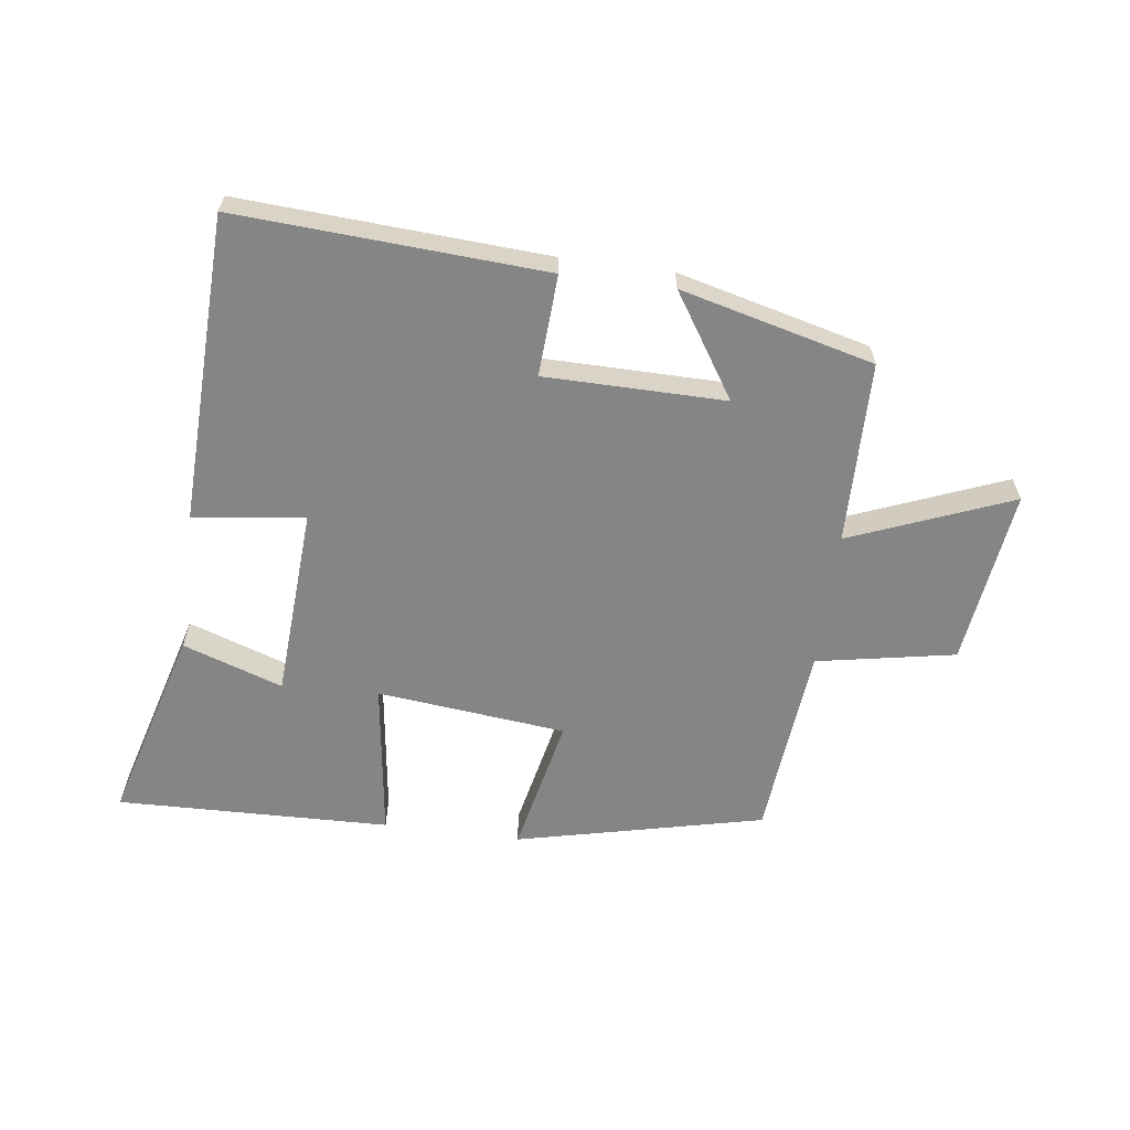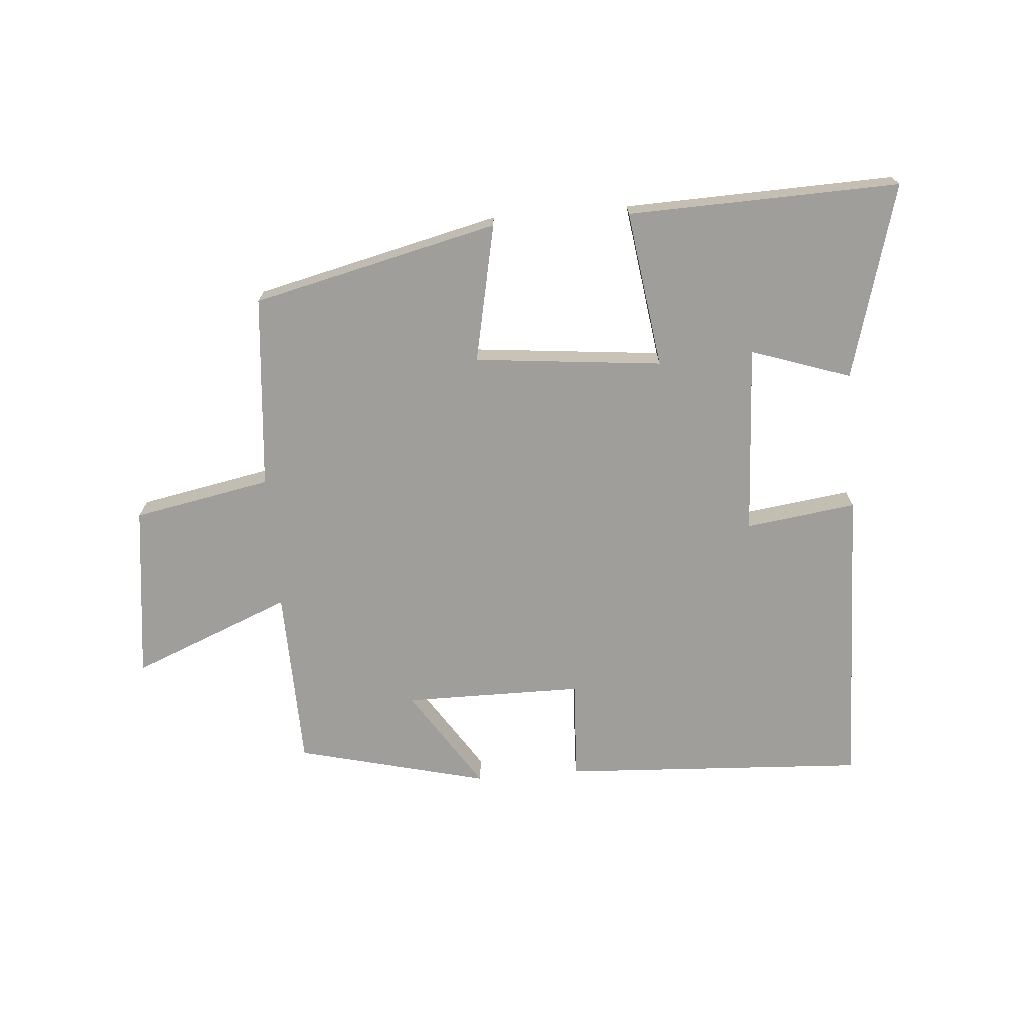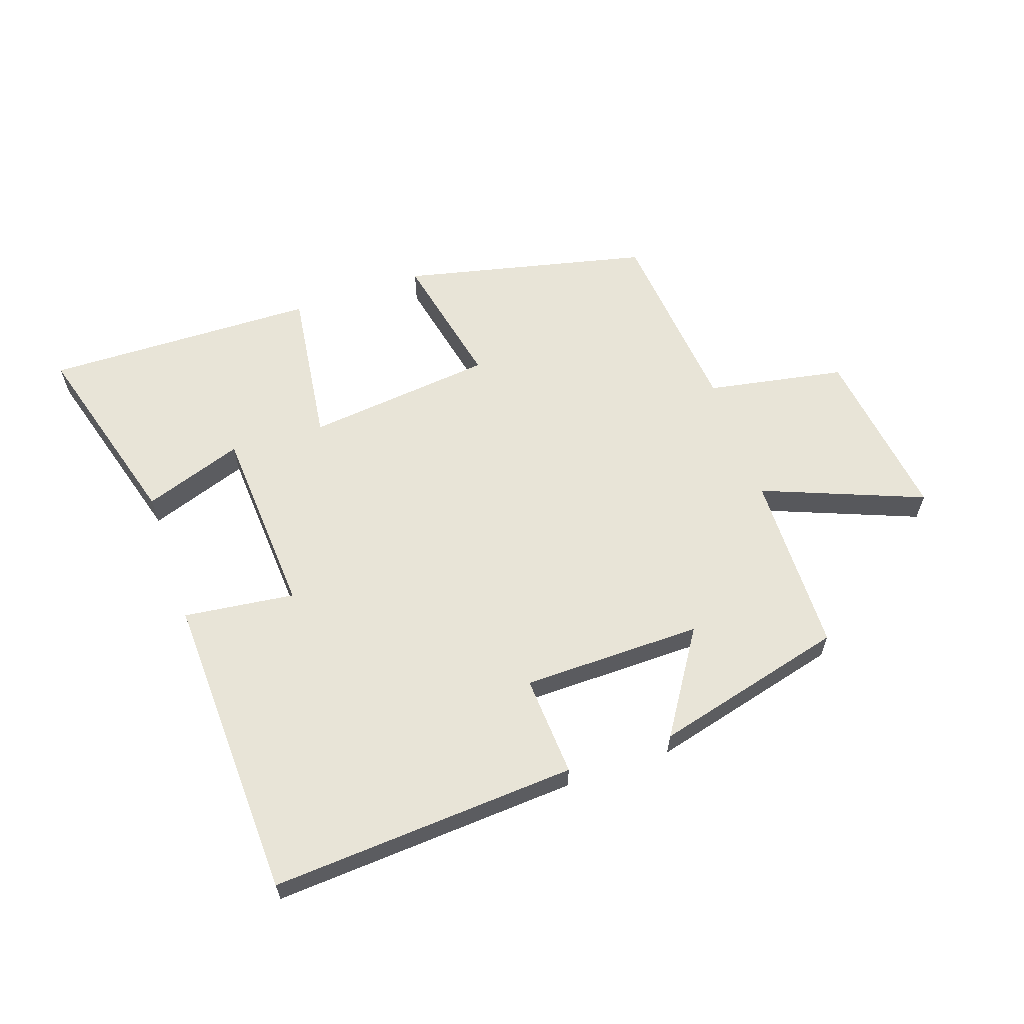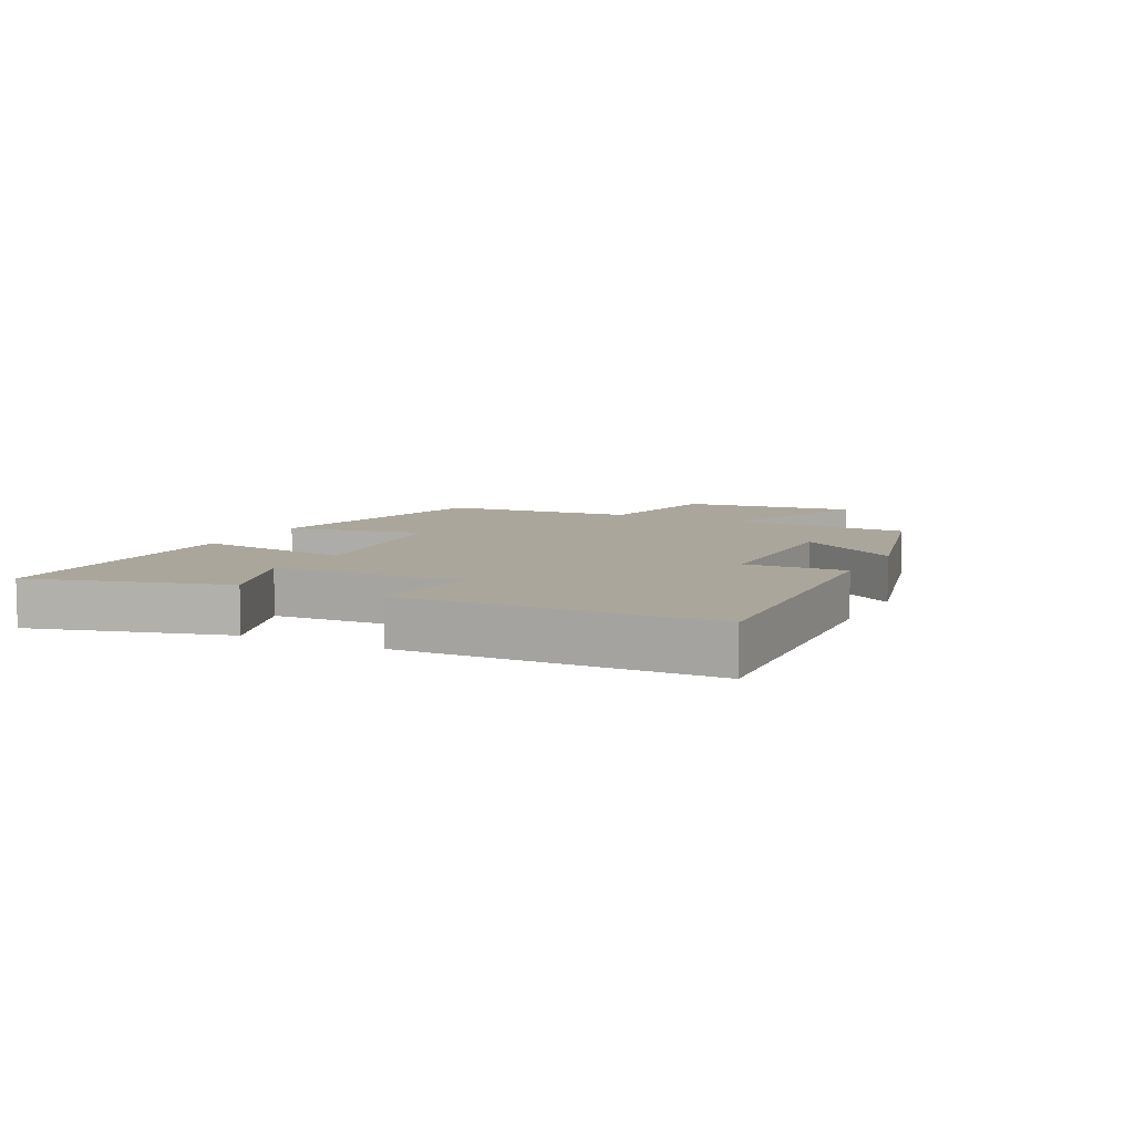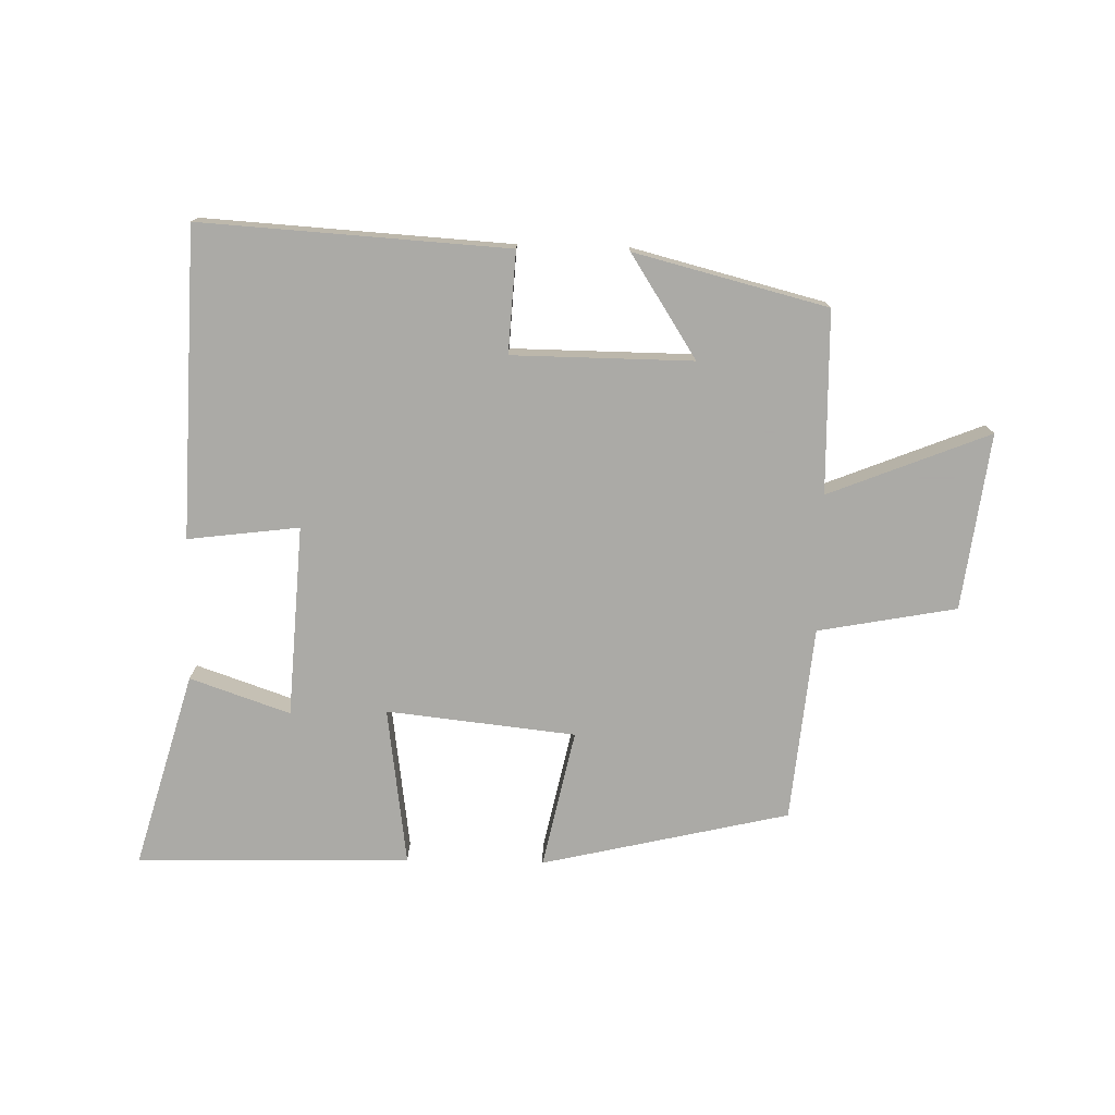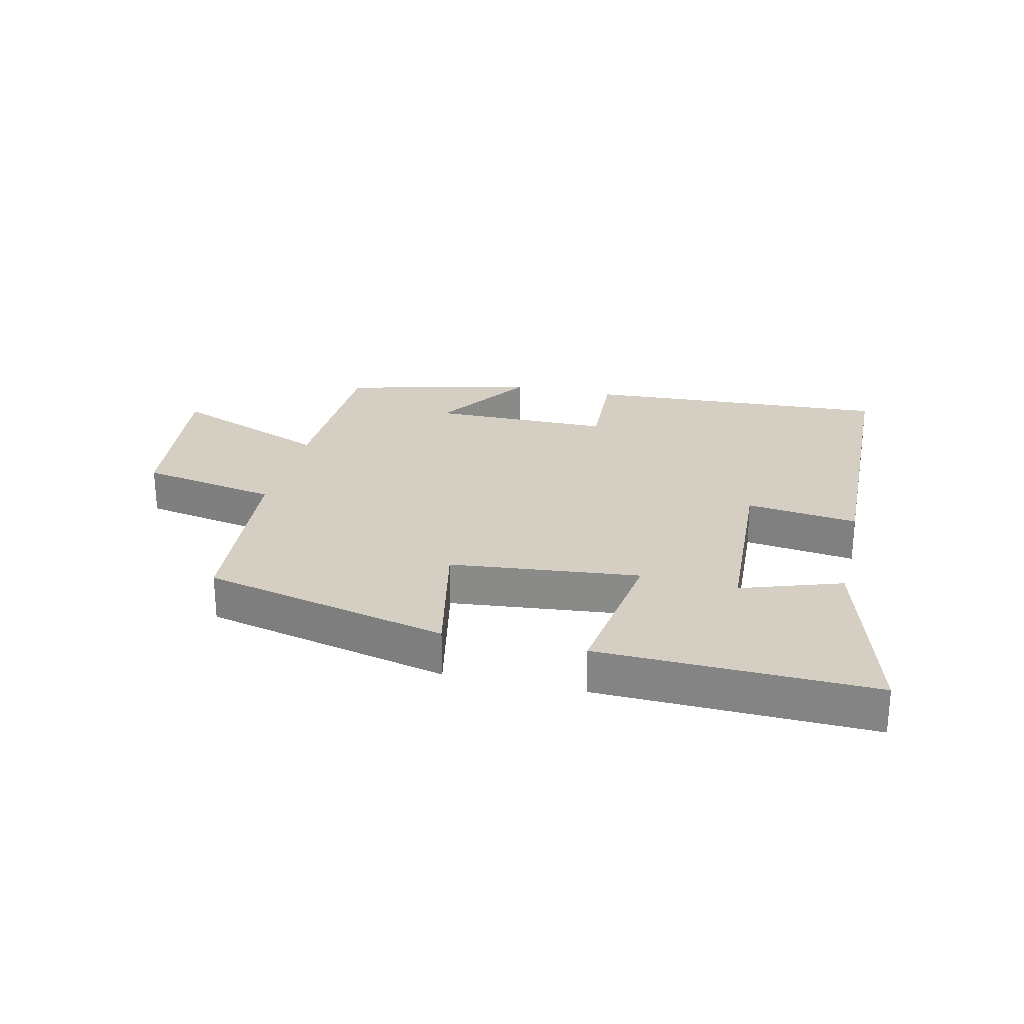
<metadata>
{"format":"obj","ext":"obj","renderer":"f3d","projection":"perspective","resolution":1024,"background":"white","views":[{"elev":-61.8,"azim":-7.6,"up":"+Y"},{"elev":-70.8,"azim":-175.2,"up":"+Y"},{"elev":61.3,"azim":-19.2,"up":"+Y"},{"elev":7.9,"azim":-63.3,"up":"+Y"},{"elev":-75.7,"azim":-1.4,"up":"+Y"},{"elev":25.4,"azim":-166.7,"up":"+Y"}]}
</metadata>
<code>
v -0.589 0.07 -0.512
v -0.5 0.07 -0.197
v -0.339 0.07 -0.252
v -0.321 0.07 0.056
v -0.5 0.07 0.033
v -0.484 0.07 0.529
v 0.01 0.07 0.5
v 0.001 0.07 0.337
v 0.291 0.07 0.335
v 0.184 0.07 0.5
v 0.494 0.07 0.422
v 0.5 0.07 0.129
v 0.759 0.07 0.233
v 0.723 0.07 -0.051
v 0.5 0.07 -0.093
v 0.471 0.07 -0.407
v 0.073 0.07 -0.5
v 0.12 0.07 -0.277
v -0.184 0.07 -0.245
v -0.149 0.07 -0.5
v -0.589 0 -0.512
v -0.5 0 -0.197
v -0.339 0 -0.252
v -0.321 0 0.056
v -0.5 0 0.033
v -0.484 0 0.529
v 0.01 0 0.5
v 0.001 0 0.337
v 0.291 0 0.335
v 0.184 0 0.5
v 0.494 0 0.422
v 0.5 0 0.129
v 0.759 0 0.233
v 0.723 0 -0.051
v 0.5 0 -0.093
v 0.471 0 -0.407
v 0.073 0 -0.5
v 0.12 0 -0.277
v -0.184 0 -0.245
v -0.149 0 -0.5
f 19 20 1
f 15 16 17 18
f 15 18 19
f 12 13 14 15
f 12 15 19
f 9 10 11 12
f 8 9 12 19
f 6 7 8
f 5 6 8
f 4 5 8
f 3 4 8 19
f 1 2 3
f 1 3 19
f 21 40 39
f 38 37 36 35
f 39 38 35
f 35 34 33 32
f 39 35 32
f 32 31 30 29
f 39 32 29 28
f 28 27 26
f 28 26 25
f 28 25 24
f 39 28 24 23
f 23 22 21
f 39 23 21
f 1 21 22 2
f 2 22 23 3
f 3 23 24 4
f 4 24 25 5
f 5 25 26 6
f 6 26 27 7
f 7 27 28 8
f 8 28 29 9
f 9 29 30 10
f 10 30 31 11
f 11 31 32 12
f 12 32 33 13
f 13 33 34 14
f 14 34 35 15
f 15 35 36 16
f 16 36 37 17
f 17 37 38 18
f 18 38 39 19
f 19 39 40 20
f 20 40 21 1

</code>
